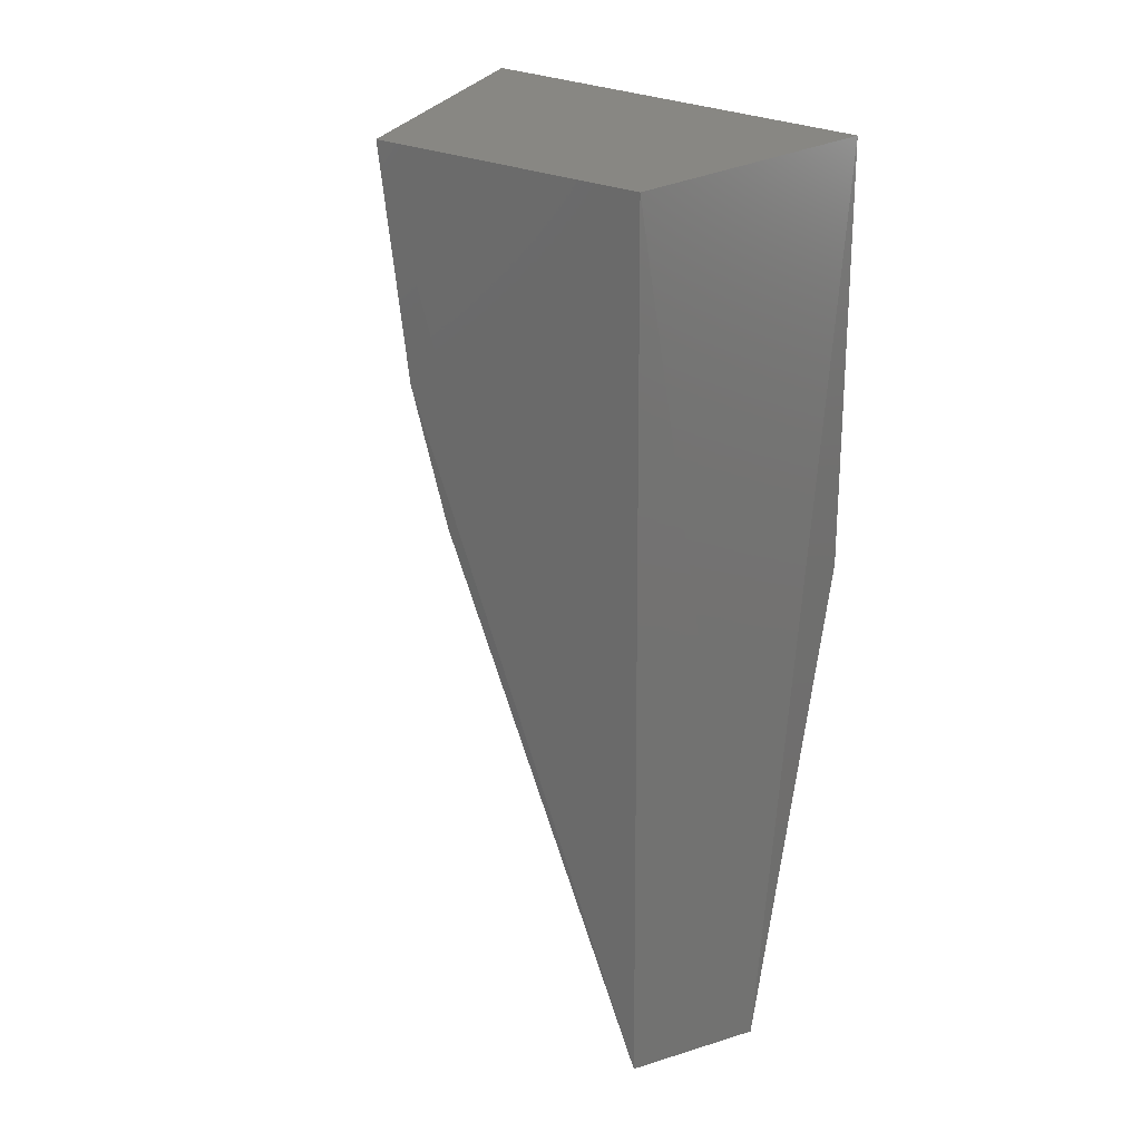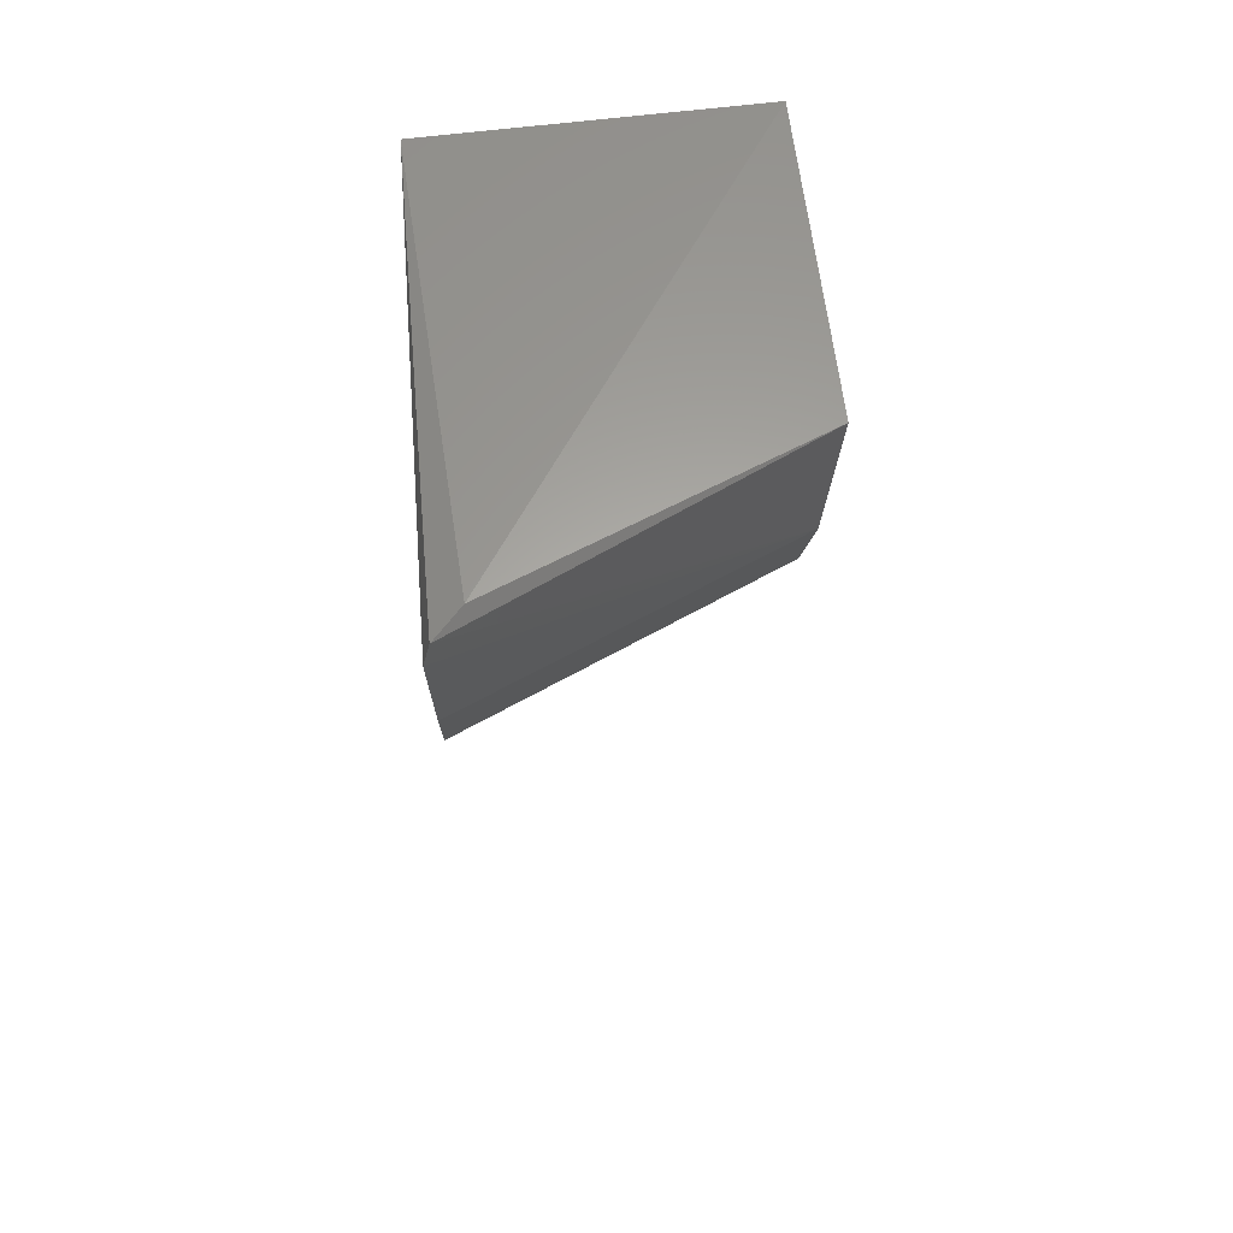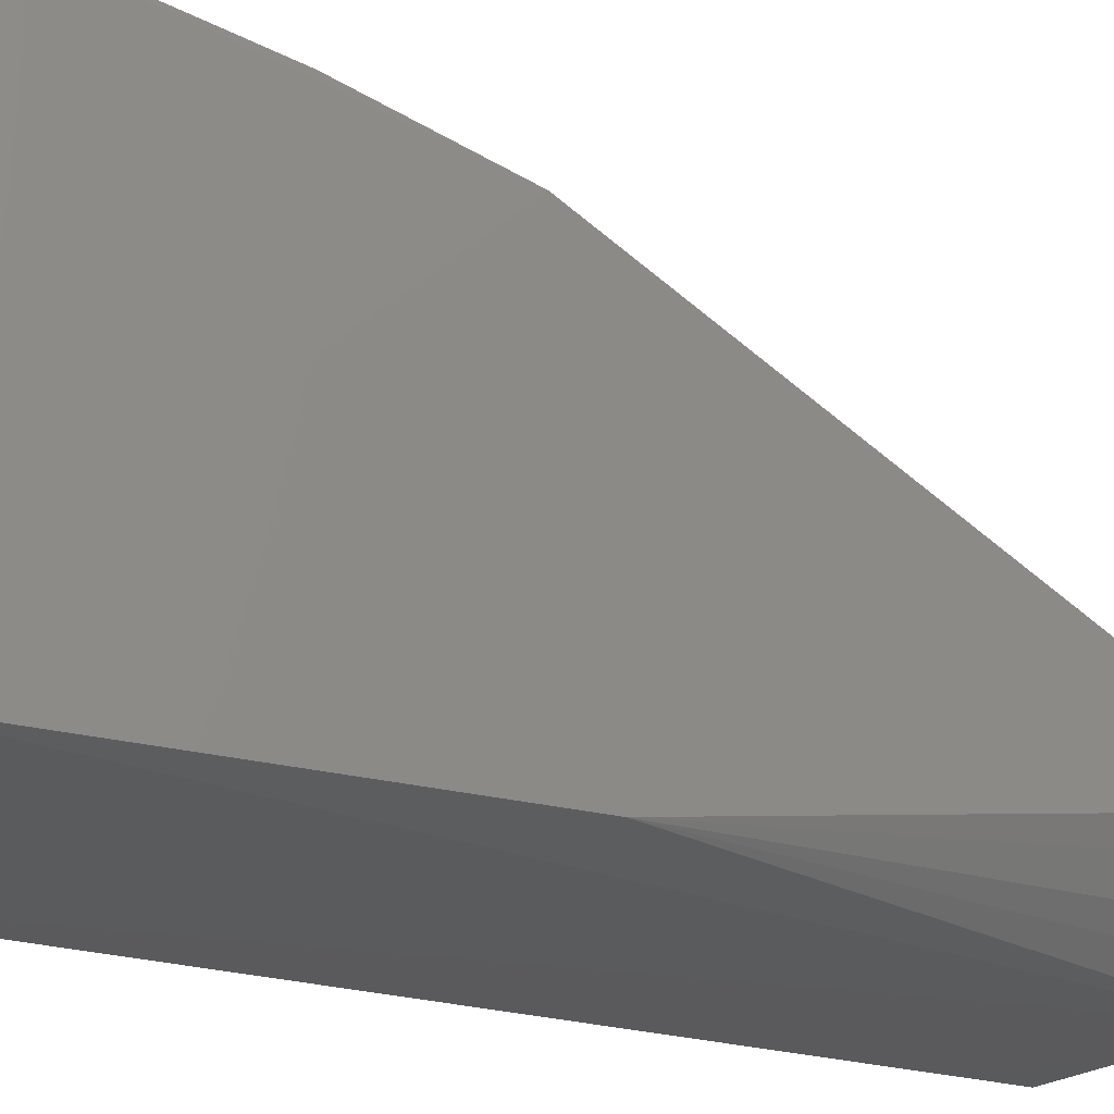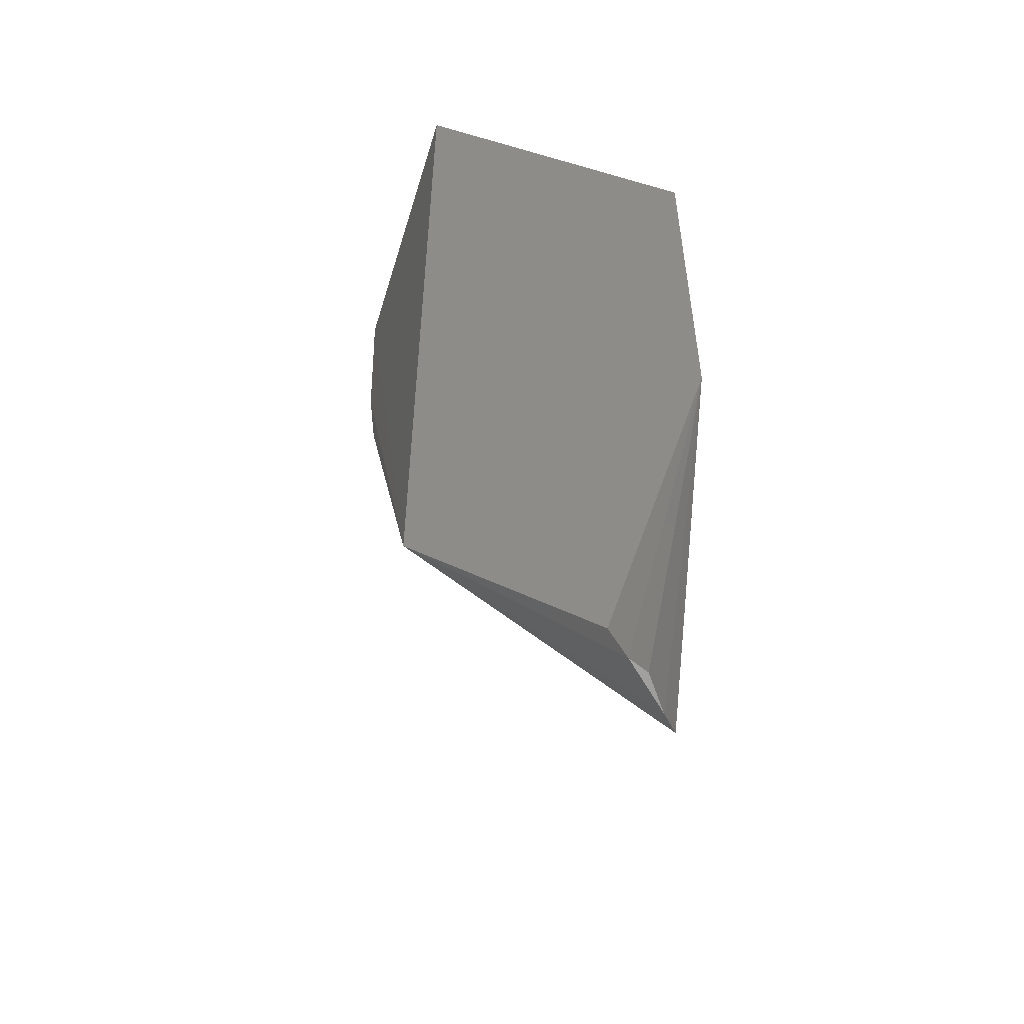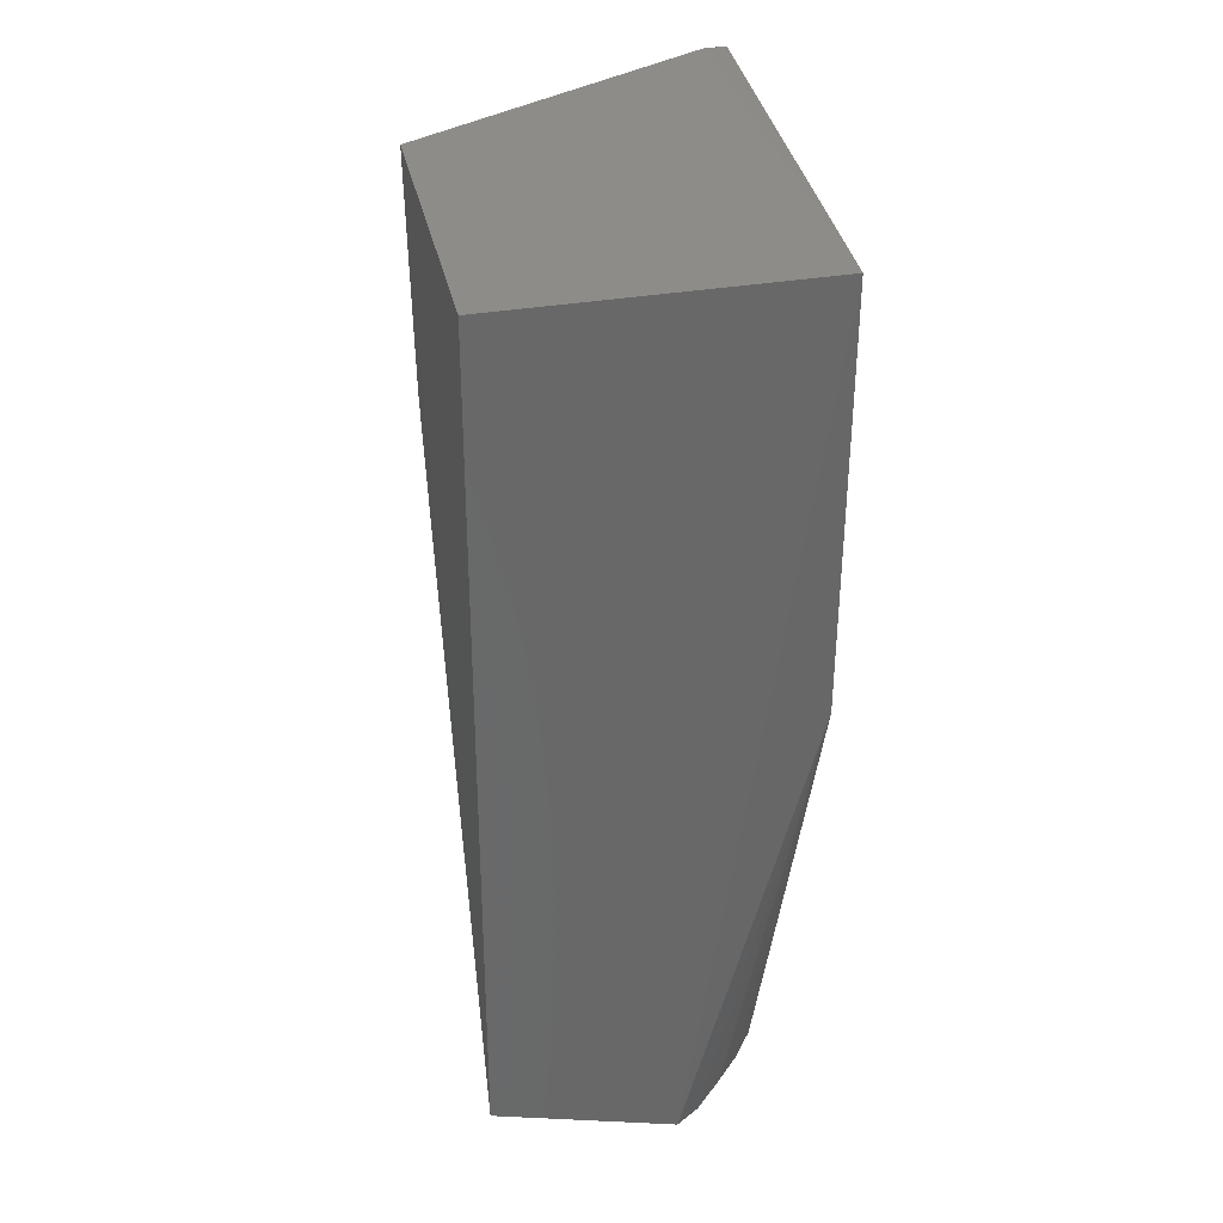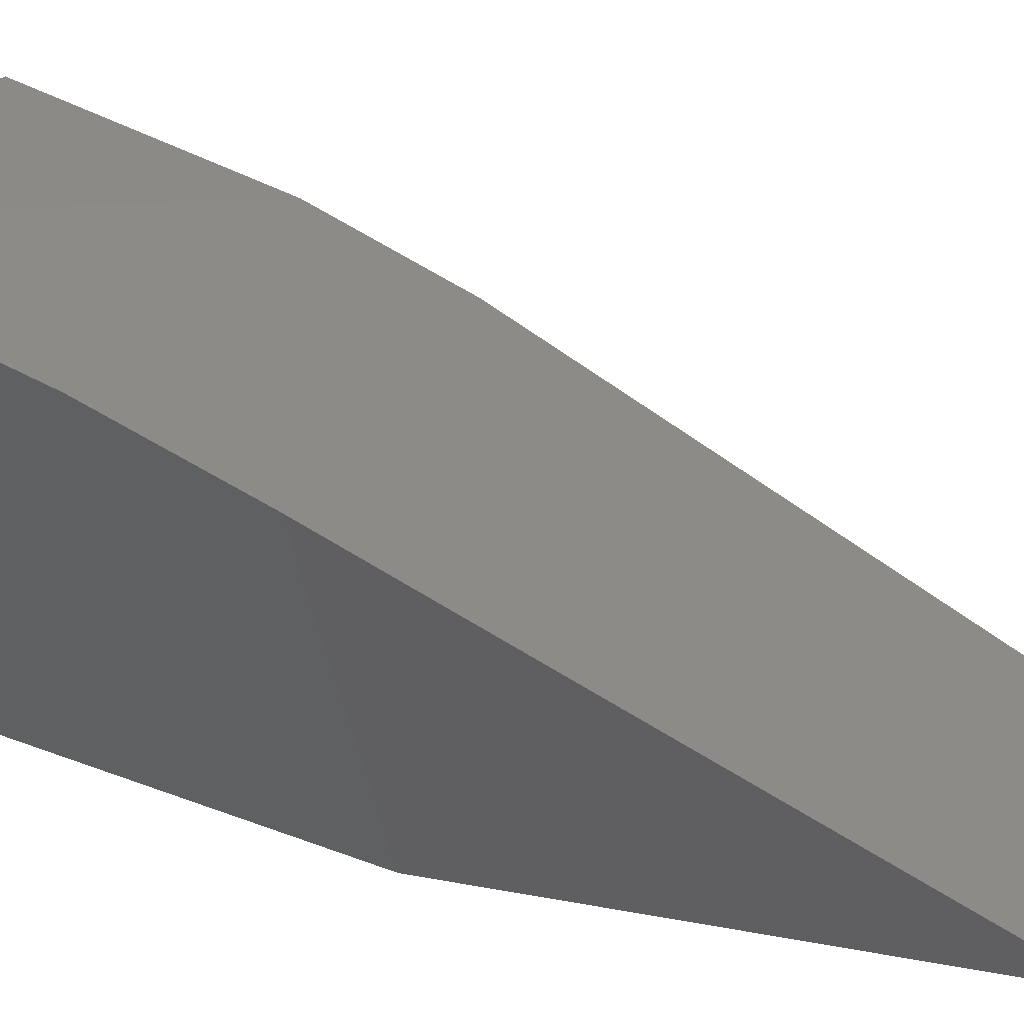
<metadata>
{"format":"stl","ext":"stl","renderer":"f3d","projection":"perspective","resolution":1024,"background":"white","views":[{"elev":22.9,"azim":-48.9,"up":"+Z"},{"elev":62.7,"azim":172.7,"up":"+Z"},{"elev":-25.4,"azim":67.5,"up":"+Y"},{"elev":-52.6,"azim":-17.4,"up":"+Z"},{"elev":35.4,"azim":-12.9,"up":"+Z"},{"elev":48.0,"azim":112.8,"up":"+Y"}]}
</metadata>
<code>
# stl→obj: 17 verts, 30 faces
v -7.823 7.648 5.211
v -7.748 4.564 5.102
v -7.625 7.815 5.141
v -9.949 6.777 5.119
v -9.972 4.569 5.103
v -8.32 4.755 -1.275
v -7.748 4.564 2.076
v -8.513 4.608 -1.359
v -7.582 7.134 2.462
v -7.985 5.177 -1.299
v -9.958 6.204 2.586
v -8.701 4.454 -1.314
v -9.958 6.522 3.532
v -10.01 4.495 -0.9431
v -8.131 5.001 -1.342
v -7.571 7.77 4.804
v -7.581 7.46 3.458
f 1 2 3
f 1 3 4
f 5 1 4
f 5 2 1
f 6 7 8
f 9 2 7
f 9 7 10
f 9 10 11
f 12 7 2
f 12 2 5
f 12 8 7
f 13 4 3
f 13 9 11
f 14 11 10
f 14 8 12
f 14 12 5
f 14 13 11
f 14 5 4
f 14 4 13
f 15 6 8
f 15 10 7
f 15 7 6
f 15 14 10
f 15 8 14
f 16 3 2
f 16 2 9
f 16 13 3
f 17 16 9
f 17 9 13
f 17 13 16

</code>
